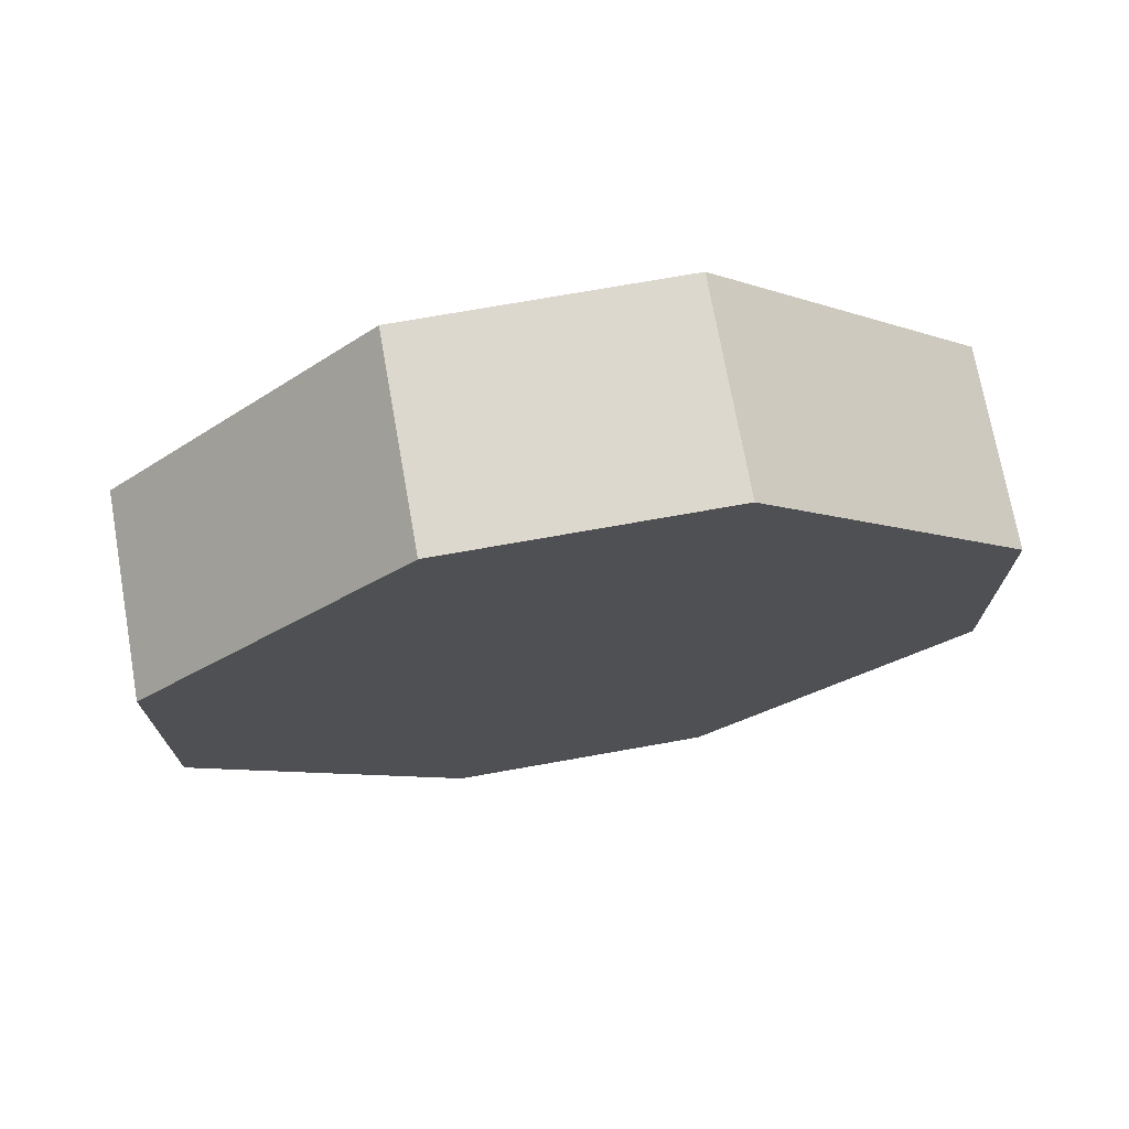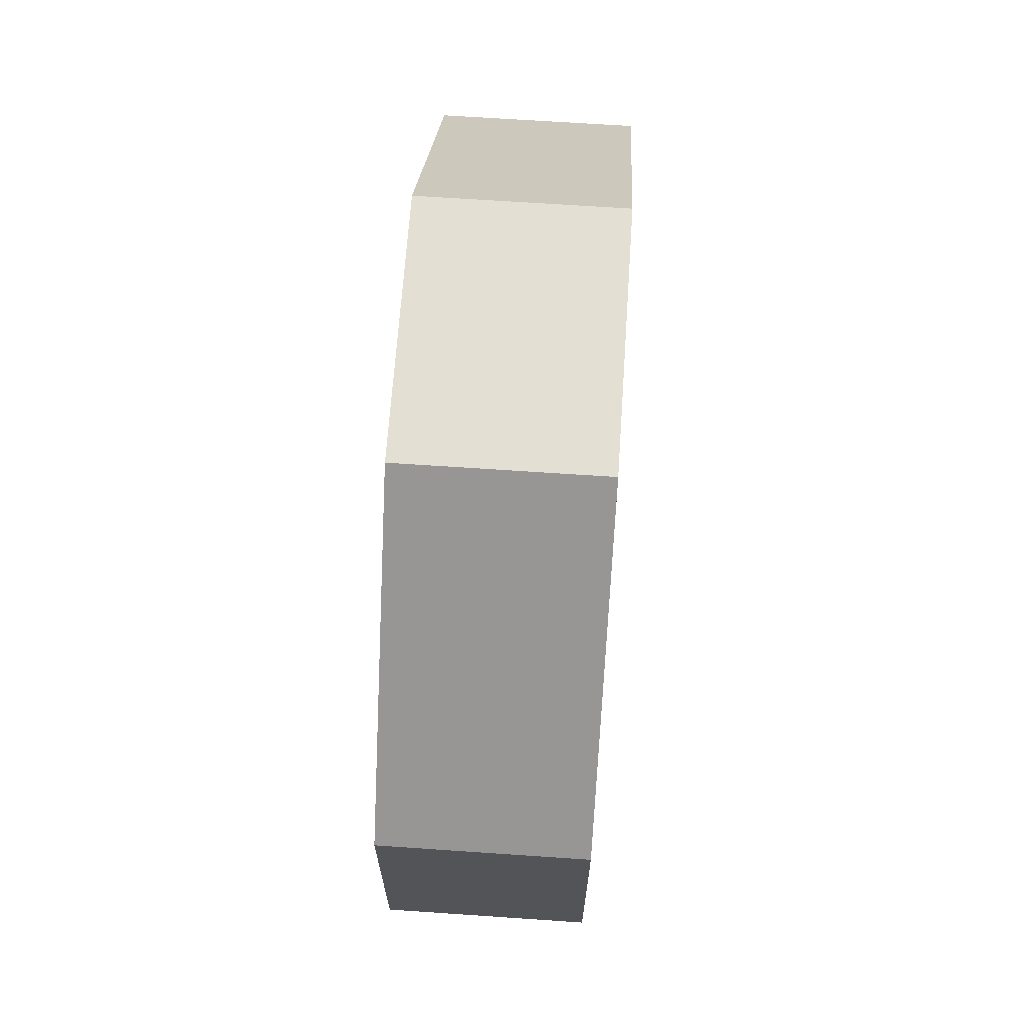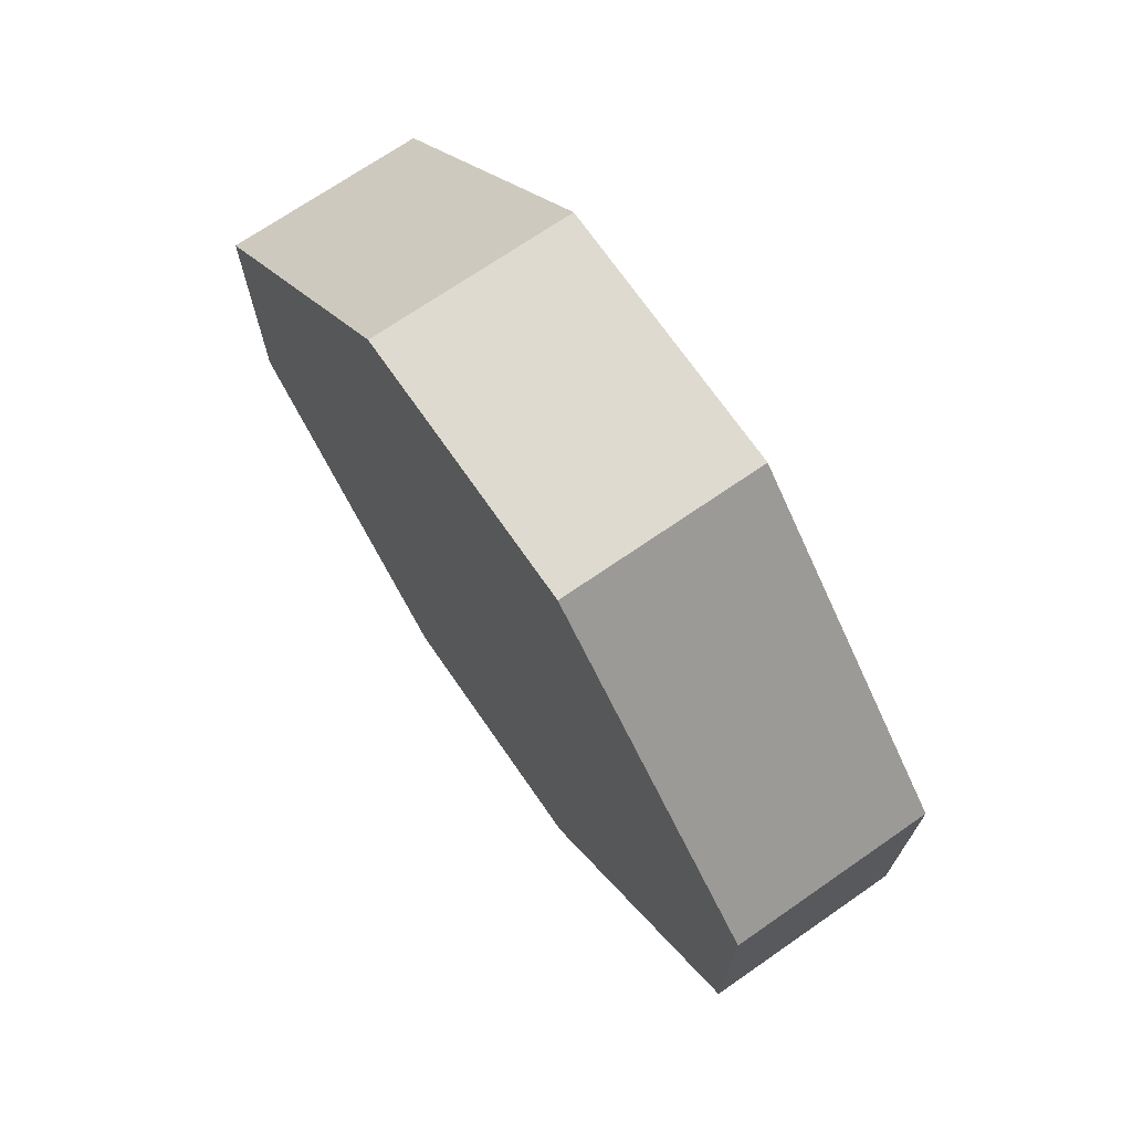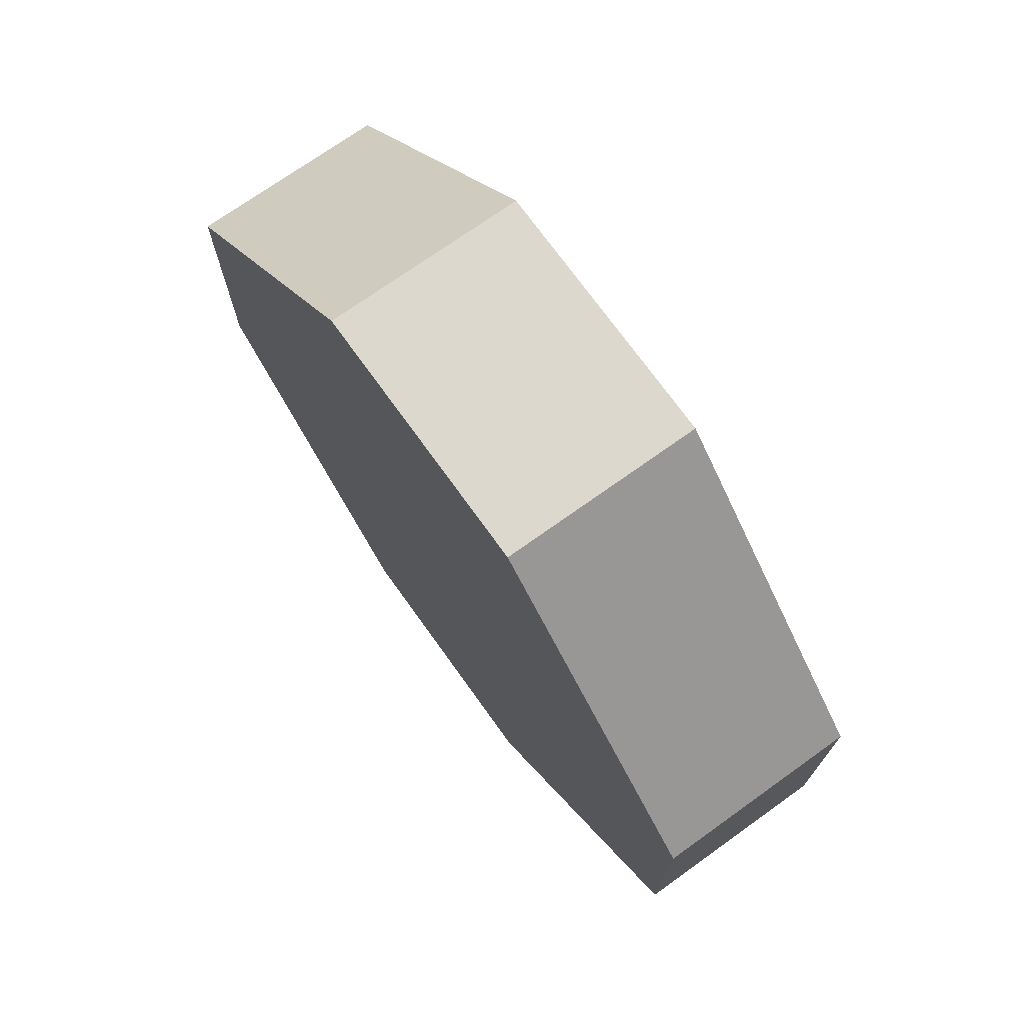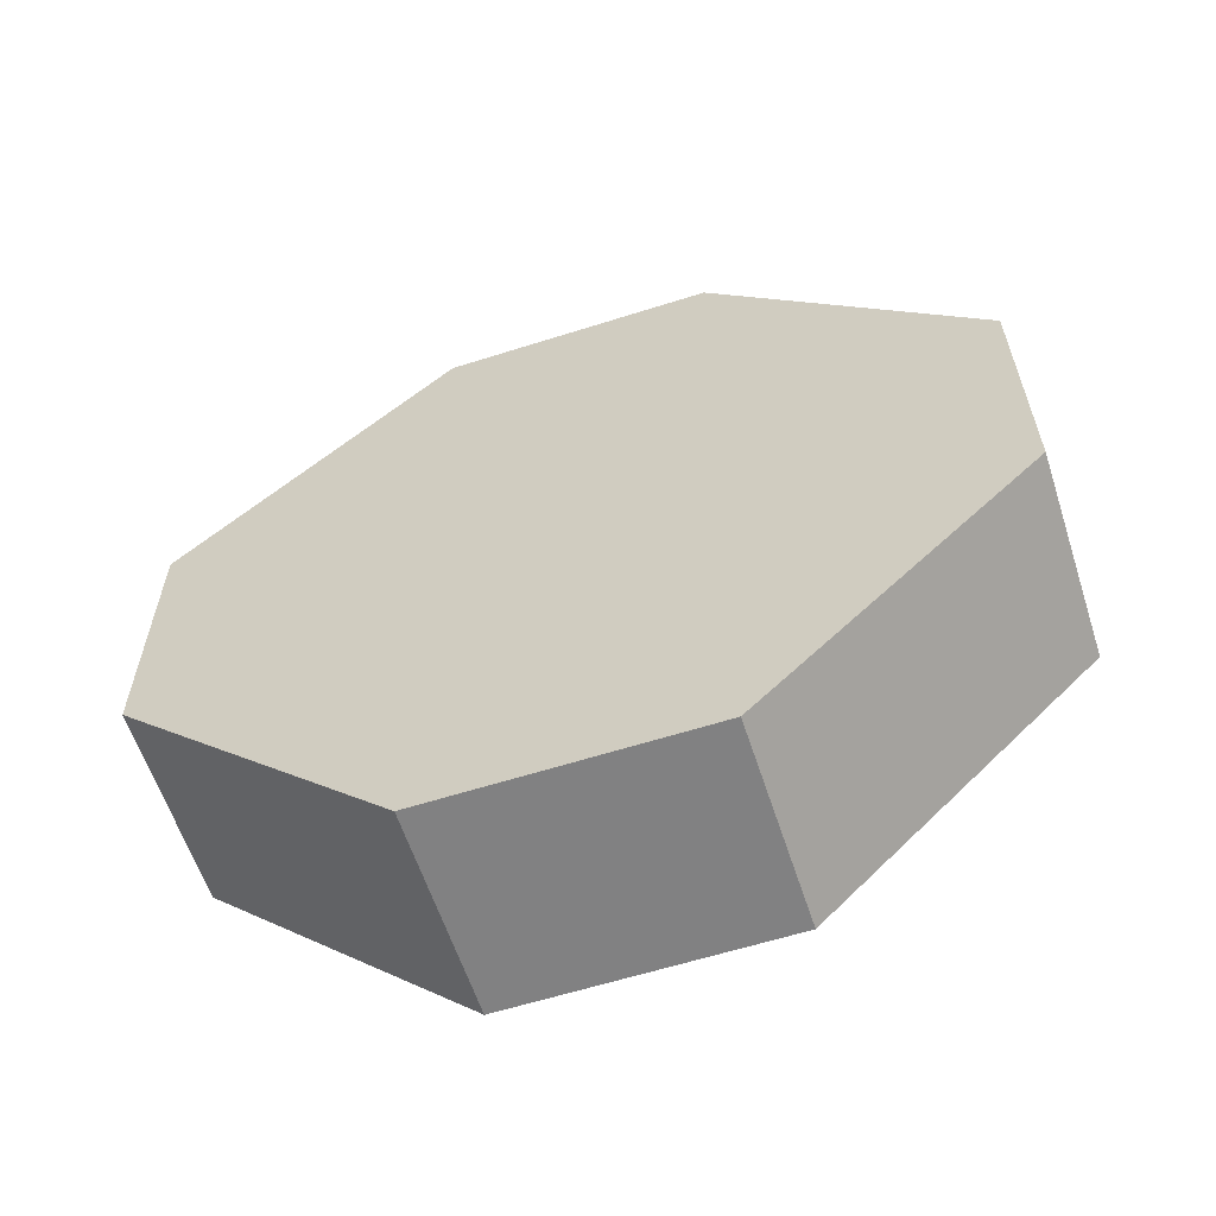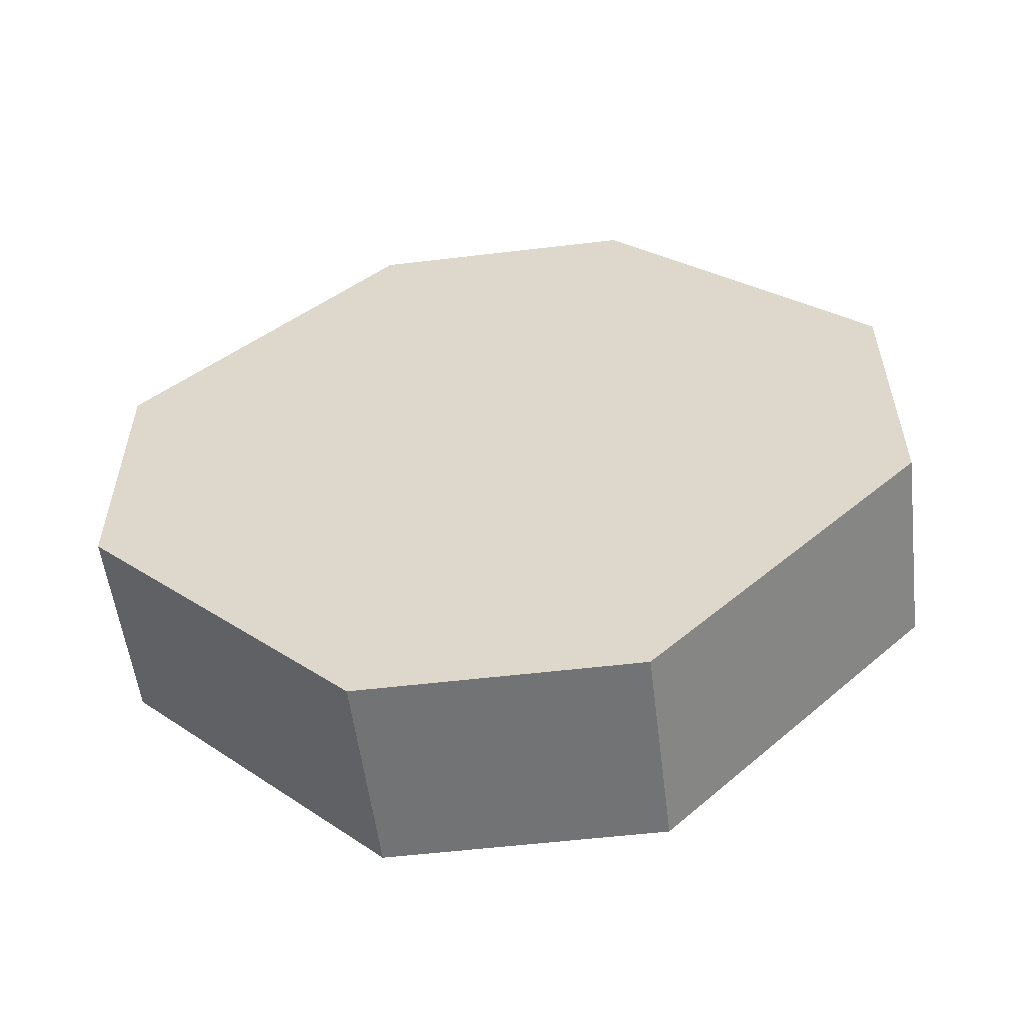
<metadata>
{"format":"obj","ext":"obj","renderer":"f3d","projection":"perspective","resolution":1024,"background":"white","views":[{"elev":72.5,"azim":79.9,"up":"+Z"},{"elev":66.7,"azim":-176.1,"up":"+Y"},{"elev":70.9,"azim":-34.7,"up":"+Y"},{"elev":72.5,"azim":-35.6,"up":"+Y"},{"elev":-60.5,"azim":-72.0,"up":"+Z"},{"elev":-55.7,"azim":97.1,"up":"+Z"}]}
</metadata>
<code>
o Octagon_Paddle
v -0.5 -2 -0.6667
v -0.5 -2 0.6667
v -0.5 -0.6667 2
v -0.5 0.6667 2
v -0.5 2 0.6667
v -0.5 2 -0.6667
v -0.5 0.6667 -2
v -0.5 -0.6667 -2
v 0.5 0.6667 -2
v 0.5 -0.6667 -2
v 0.5 -2 0.6667
v 0.5 -2 -0.6667
v 0.5 2 -0.6667
v 0.5 2 0.6667
v 0.5 0.6667 2
v 0.5 -0.6667 2
f 6 14 13
f 12 2 1
f 4 16 15
f 10 13 15
f 4 14 5
f 9 8 7
f 3 5 7
f 9 6 13
f 1 10 12
f 11 3 2
f 6 5 14
f 12 11 2
f 4 3 16
f 15 16 11
f 11 12 10
f 10 9 13
f 13 14 15
f 15 11 10
f 4 15 14
f 9 10 8
f 7 8 1
f 1 2 3
f 3 4 5
f 5 6 7
f 7 1 3
f 9 7 6
f 1 8 10
f 11 16 3

</code>
